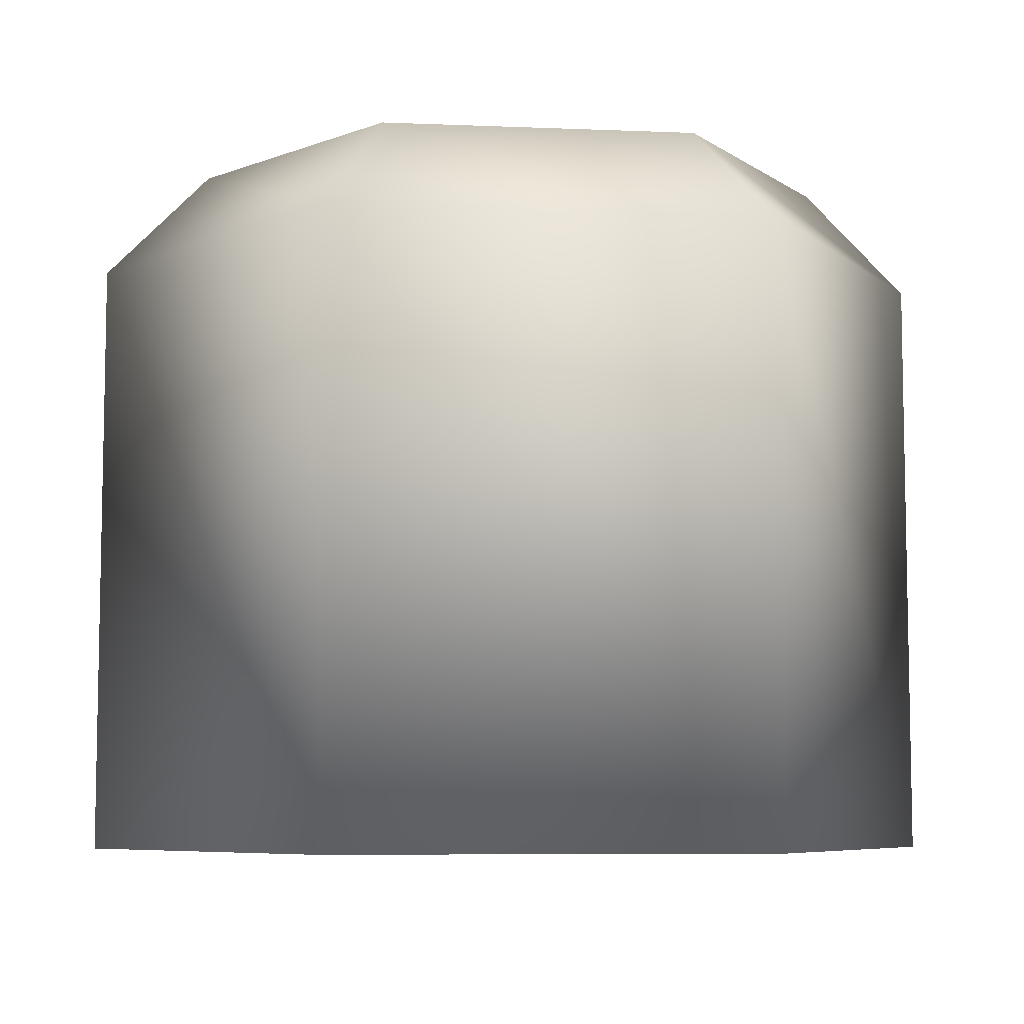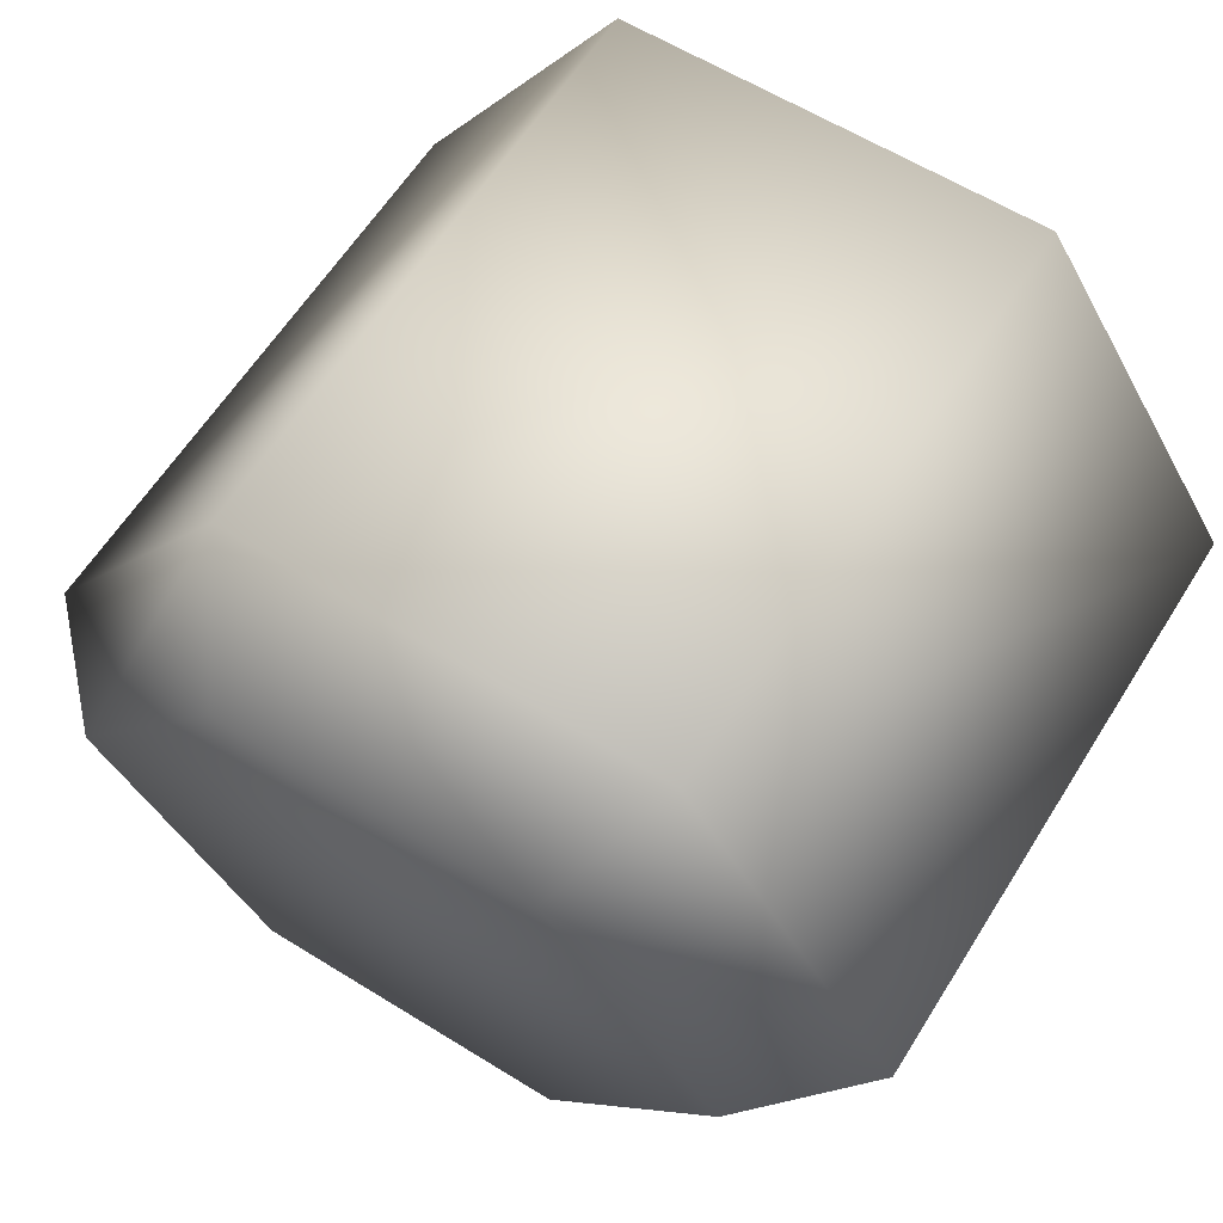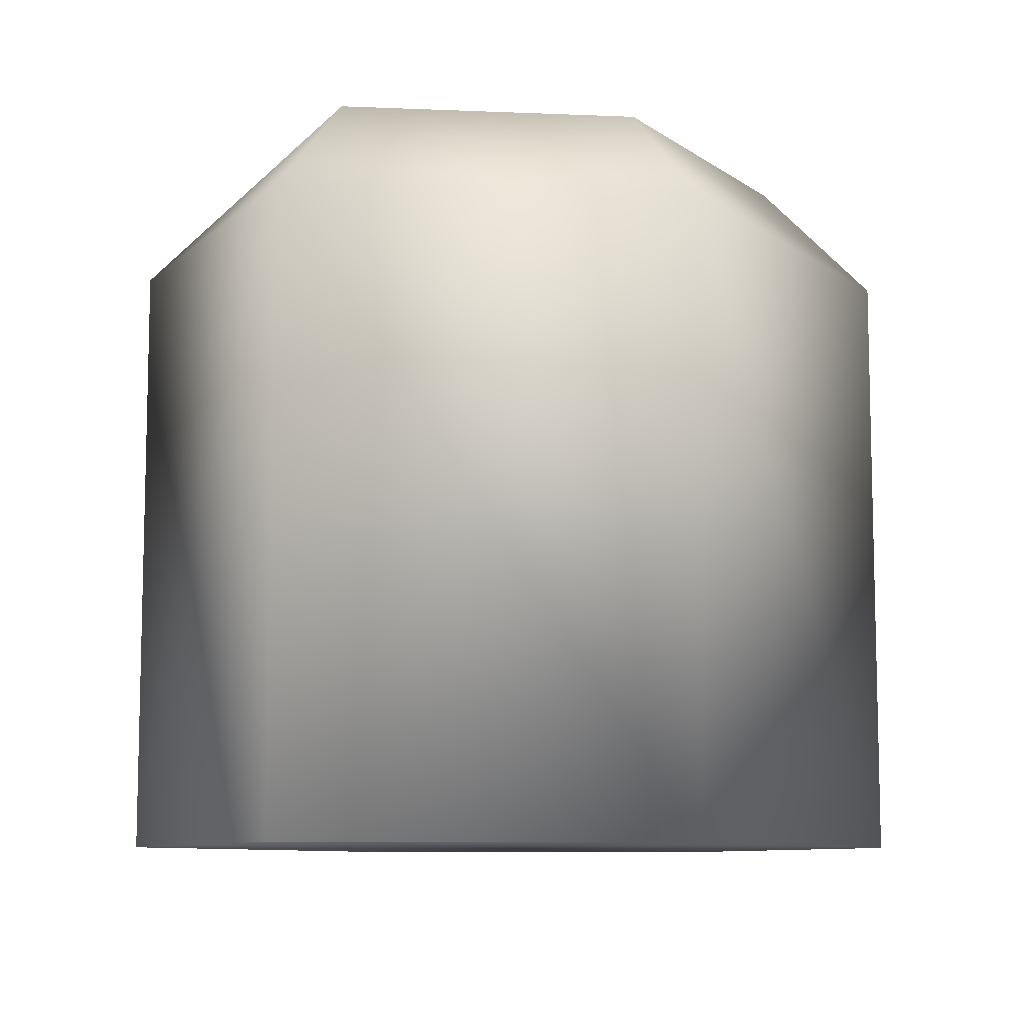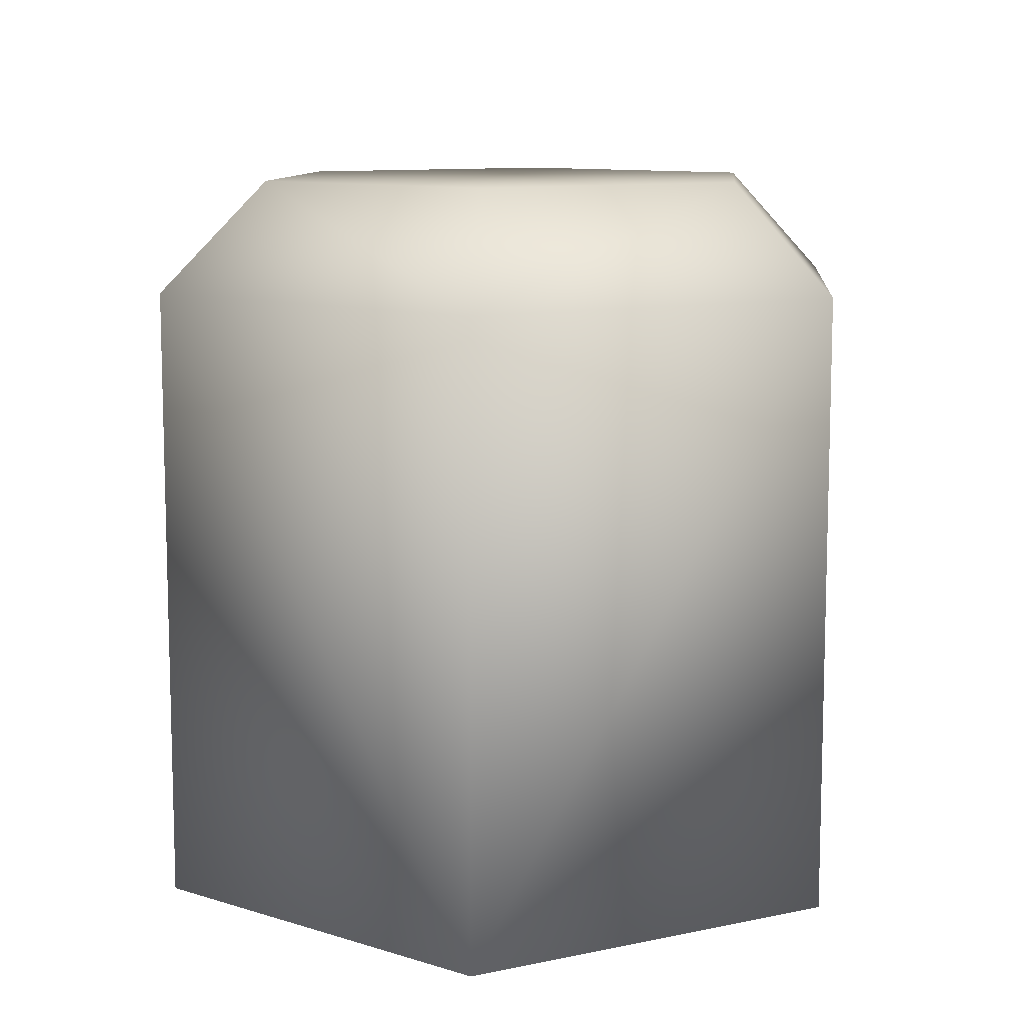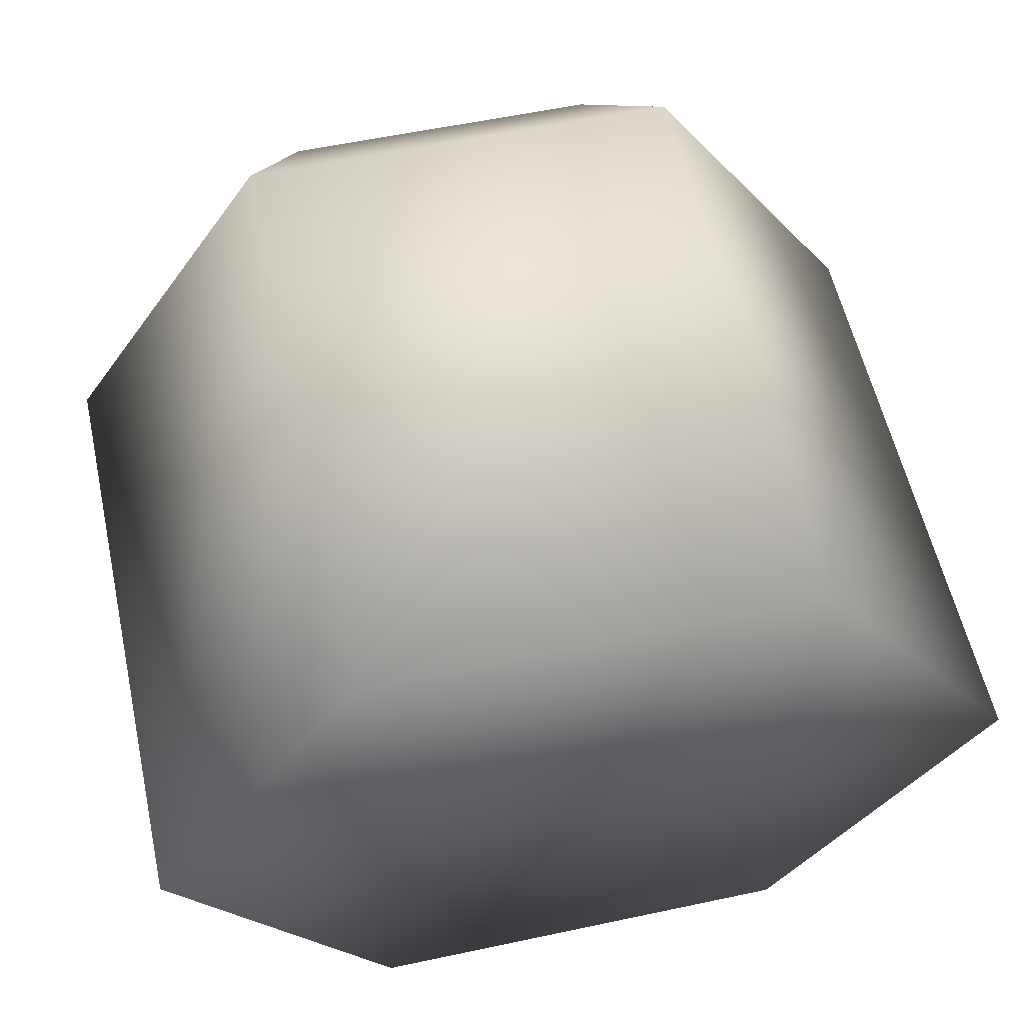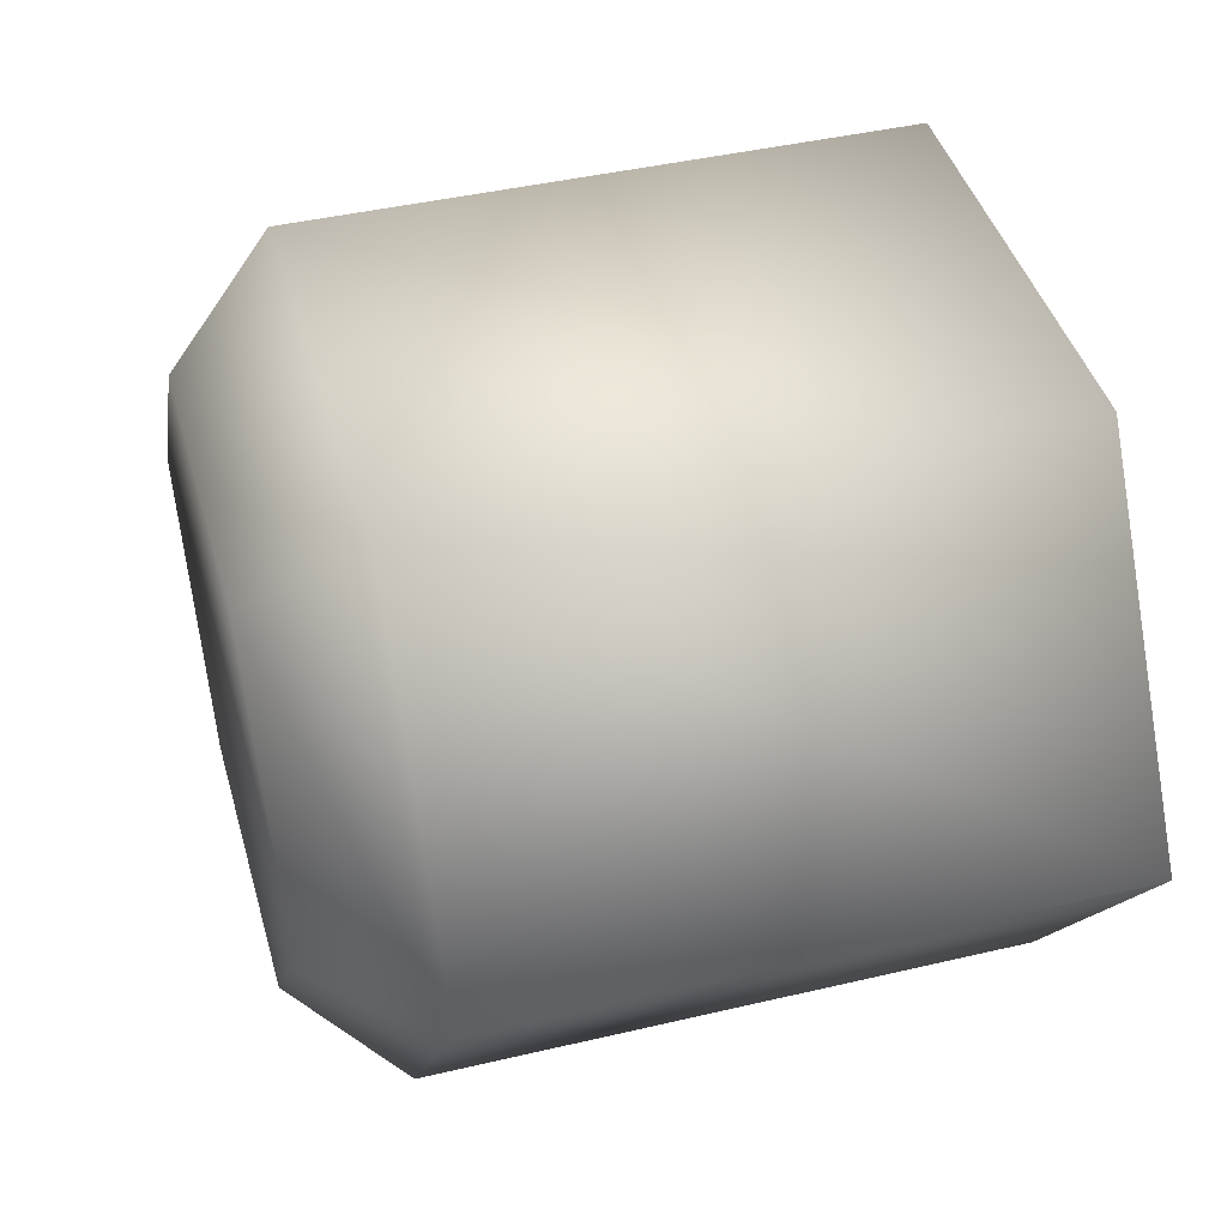
<metadata>
{"format":"obj","ext":"obj","renderer":"f3d","projection":"perspective","resolution":1024,"background":"white","views":[{"elev":-7.1,"azim":173.3,"up":"+Y"},{"elev":61.6,"azim":-147.9,"up":"+Z"},{"elev":-9.0,"azim":120.4,"up":"+Y"},{"elev":10.0,"azim":-85.0,"up":"+Y"},{"elev":57.2,"azim":-12.5,"up":"+Z"},{"elev":43.0,"azim":-105.6,"up":"+Z"}]}
</metadata>
<code>
g Mesh
v -1.333 -2 -8.976e-09
v -0.6665 -2 -1
v 1.333 -2 8.976e-09
v 0.6665 -2 -1
v -1.333 -0.138 -8.976e-09
v -0.6665 -0.138 -1
v -0.4794 0.19 -0.7097
v -1.009 0.19 0
v 1.333 -0.138 8.976e-09
v 0.6665 -0.138 -1
v 0.4794 0.19 -0.7097
v 1.009 0.19 0
v -0.6665 -2 1
v 0.6665 -2 1
v -0.6665 -0.138 1
v -0.4794 0.19 0.7097
v 0.6665 -0.138 1
v 0.4794 0.19 0.7097
f 8 16 18 12 11 7
f 7 6 5 8
f 11 10 6 7
f 12 9 10 11
f 16 8 5 15
f 18 16 15 17
f 12 18 17 9
f 4 10 9 3
f 13 14 17 15
f 1 5 6 2
f 2 6 10 4
f 14 3 9 17
f 1 13 15 5
f 2 4 14 13
f 4 3 14
f 1 2 13

</code>
